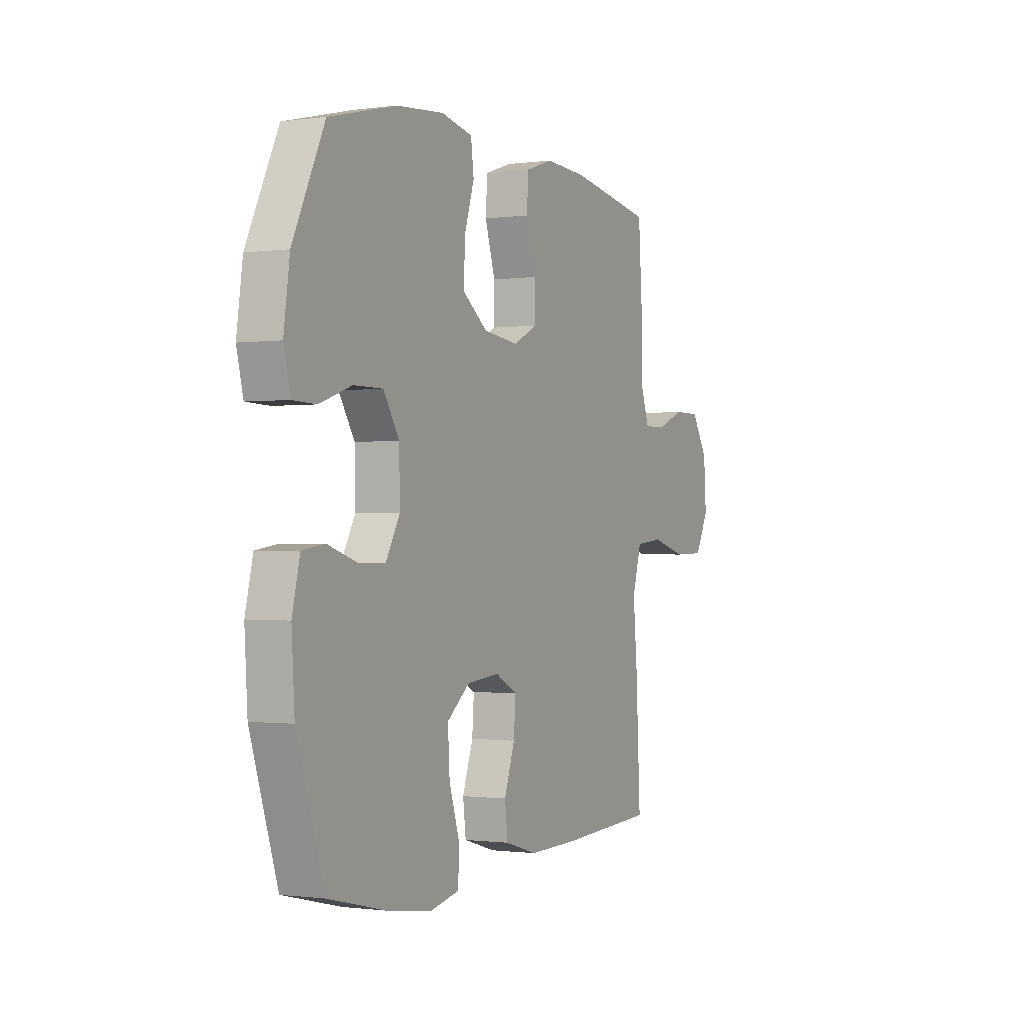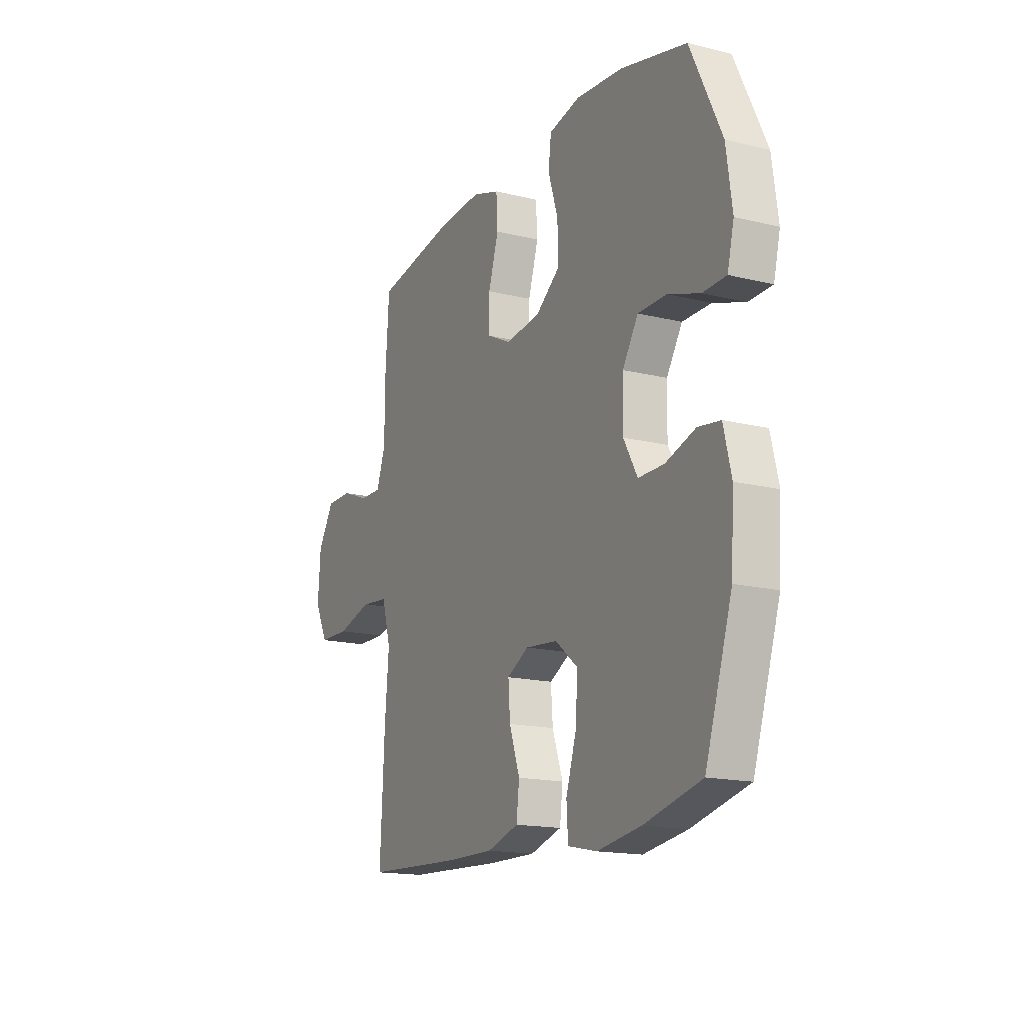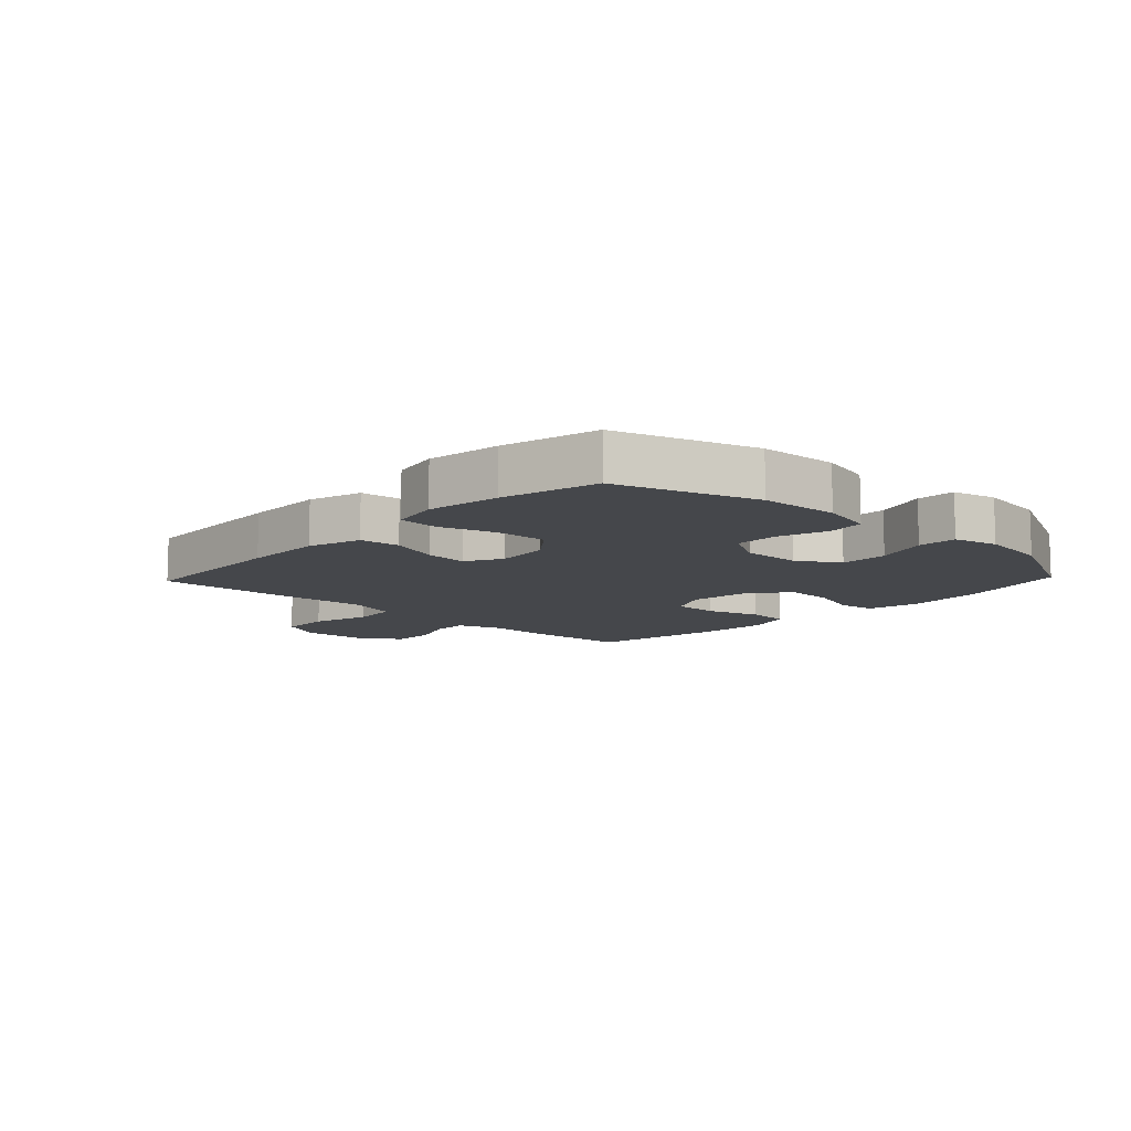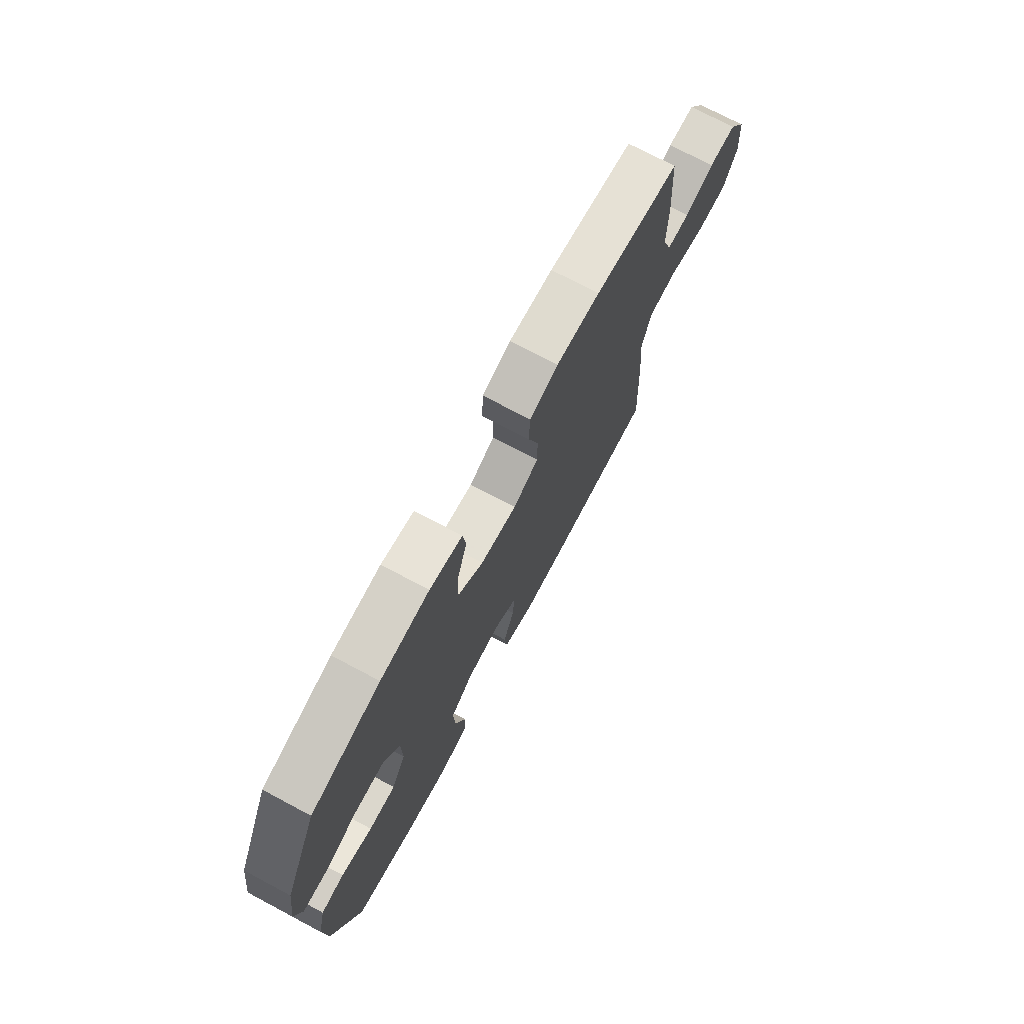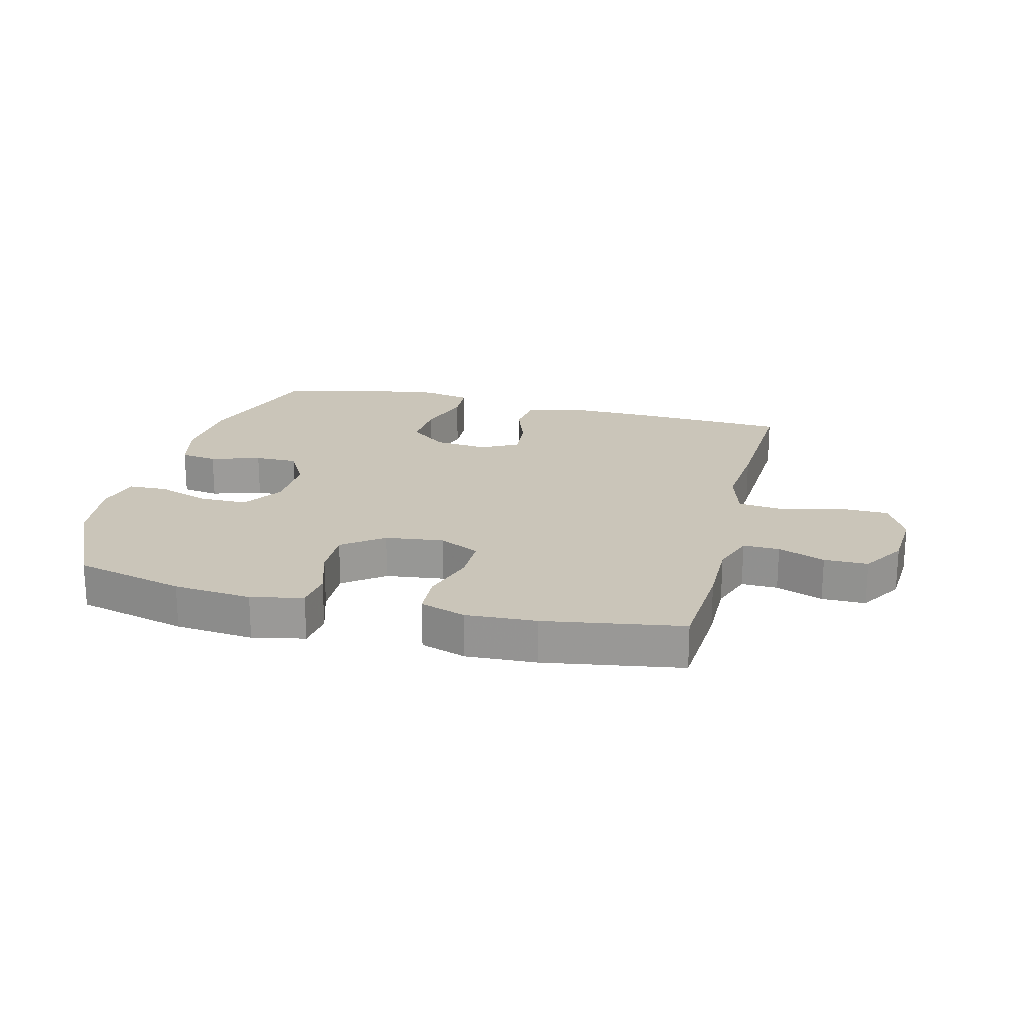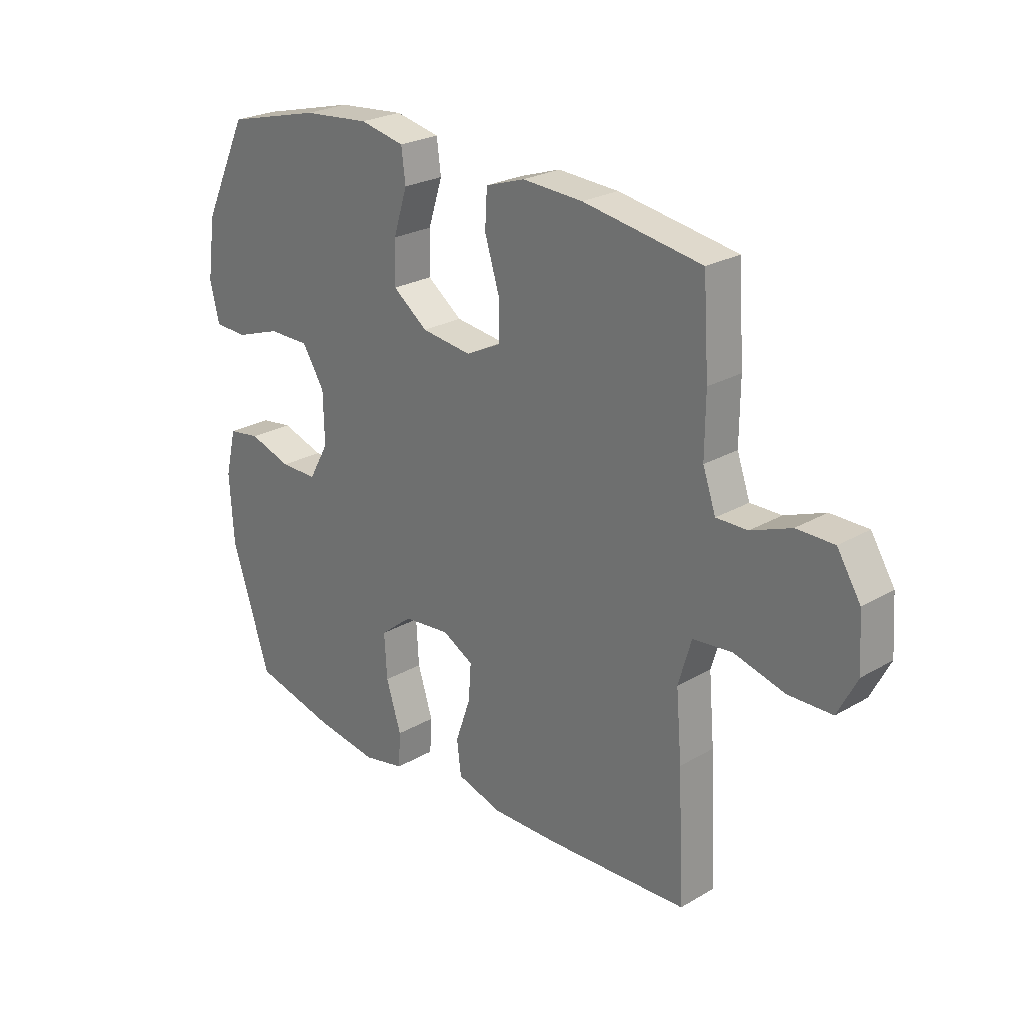
<metadata>
{"format":"obj","ext":"obj","renderer":"f3d","projection":"perspective","resolution":1024,"background":"white","views":[{"elev":-0.8,"azim":-63.2,"up":"+Z"},{"elev":-16.4,"azim":-116.7,"up":"+Z"},{"elev":-10.3,"azim":-133.5,"up":"+Y"},{"elev":73.3,"azim":-62.0,"up":"+Z"},{"elev":20.7,"azim":14.1,"up":"+Y"},{"elev":24.8,"azim":46.6,"up":"+Z"}]}
</metadata>
<code>
v 0.5 0.07 0.5
v 0.511 0.07 0.335
v 0.51 0.07 0.222
v 0.535 0.07 0.151
v 0.595 0.07 0.152
v 0.672 0.07 0.182
v 0.744 0.07 0.182
v 0.789 0.07 0.11
v 0.796 0.07 0.008
v 0.759 0.07 -0.064
v 0.675 0.07 -0.066
v 0.577 0.07 -0.04
v 0.502 0.07 -0.048
v 0.477 0.07 -0.133
v 0.488 0.07 -0.261
v 0.5 0.07 -0.5
v 0.233 0.07 -0.513
v 0.101 0.07 -0.515
v 0.013 0.07 -0.489
v 0.005 0.07 -0.423
v 0.034 0.07 -0.34
v 0.039 0.07 -0.27
v -0.021 0.07 -0.238
v -0.11 0.07 -0.247
v -0.172 0.07 -0.297
v -0.167 0.07 -0.382
v -0.138 0.07 -0.473
v -0.142 0.07 -0.539
v -0.222 0.07 -0.556
v -0.343 0.07 -0.538
v -0.5 0.07 -0.5
v -0.574 0.07 -0.272
v -0.582 0.07 -0.143
v -0.561 0.07 -0.056
v -0.5 0.07 -0.047
v -0.418 0.07 -0.073
v -0.347 0.07 -0.073
v -0.309 0.07 -0.005
v -0.311 0.07 0.092
v -0.354 0.07 0.16
v -0.433 0.07 0.16
v -0.52 0.07 0.13
v -0.584 0.07 0.132
v -0.602 0.07 0.205
v -0.586 0.07 0.32
v -0.5 0.07 0.5
v -0.318 0.07 0.546
v -0.189 0.07 0.558
v -0.103 0.07 0.54
v -0.095 0.07 0.478
v -0.122 0.07 0.393
v -0.124 0.07 0.313
v -0.057 0.07 0.263
v 0.039 0.07 0.251
v 0.106 0.07 0.284
v 0.106 0.07 0.358
v 0.078 0.07 0.448
v 0.082 0.07 0.518
v 0.157 0.07 0.543
v 0.273 0.07 0.537
v 0.5 0 0.5
v 0.511 0 0.335
v 0.51 0 0.222
v 0.535 0 0.151
v 0.595 0 0.152
v 0.672 0 0.182
v 0.744 0 0.182
v 0.789 0 0.11
v 0.796 0 0.008
v 0.759 0 -0.064
v 0.675 0 -0.066
v 0.577 0 -0.04
v 0.502 0 -0.048
v 0.477 0 -0.133
v 0.488 0 -0.261
v 0.5 0 -0.5
v 0.233 0 -0.513
v 0.101 0 -0.515
v 0.013 0 -0.489
v 0.005 0 -0.423
v 0.034 0 -0.34
v 0.039 0 -0.27
v -0.021 0 -0.238
v -0.11 0 -0.247
v -0.172 0 -0.297
v -0.167 0 -0.382
v -0.138 0 -0.473
v -0.142 0 -0.539
v -0.222 0 -0.556
v -0.343 0 -0.538
v -0.5 0 -0.5
v -0.574 0 -0.272
v -0.582 0 -0.143
v -0.561 0 -0.056
v -0.5 0 -0.047
v -0.418 0 -0.073
v -0.347 0 -0.073
v -0.309 0 -0.005
v -0.311 0 0.092
v -0.354 0 0.16
v -0.433 0 0.16
v -0.52 0 0.13
v -0.584 0 0.132
v -0.602 0 0.205
v -0.586 0 0.32
v -0.5 0 0.5
v -0.318 0 0.546
v -0.189 0 0.558
v -0.103 0 0.54
v -0.095 0 0.478
v -0.122 0 0.393
v -0.124 0 0.313
v -0.057 0 0.263
v 0.039 0 0.251
v 0.106 0 0.284
v 0.106 0 0.358
v 0.078 0 0.448
v 0.082 0 0.518
v 0.157 0 0.543
v 0.273 0 0.537
f 1 2 3
f 60 1 3
f 59 60 3
f 58 59 3
f 57 58 3
f 56 57 3
f 55 56 3 4
f 54 55 4
f 53 54 4
f 49 50 51
f 48 49 51
f 47 48 51
f 46 47 51
f 45 46 51
f 44 45 51
f 43 44 51
f 42 43 51
f 41 42 51
f 40 41 51 52
f 39 40 52 53
f 34 35 36
f 33 34 36
f 32 33 36
f 31 32 36
f 30 31 36
f 29 30 36
f 28 29 36
f 27 28 36
f 26 27 36
f 25 26 36 37
f 24 25 37 38
f 19 20 21
f 18 19 21
f 17 18 21
f 16 17 21
f 15 16 21
f 14 15 21
f 13 14 21 22
f 10 11 12
f 9 10 12
f 8 9 12
f 7 8 12
f 6 7 12
f 5 6 12
f 4 5 12 13
f 53 4 13
f 39 53 13
f 38 39 13
f 24 38 13
f 23 24 13
f 13 22 23
f 63 62 61
f 63 61 120
f 63 120 119
f 63 119 118
f 63 118 117
f 63 117 116
f 64 63 116 115
f 64 115 114
f 64 114 113
f 111 110 109
f 111 109 108
f 111 108 107
f 111 107 106
f 111 106 105
f 111 105 104
f 111 104 103
f 111 103 102
f 111 102 101
f 112 111 101 100
f 113 112 100 99
f 96 95 94
f 96 94 93
f 96 93 92
f 96 92 91
f 96 91 90
f 96 90 89
f 96 89 88
f 96 88 87
f 96 87 86
f 97 96 86 85
f 98 97 85 84
f 81 80 79
f 81 79 78
f 81 78 77
f 81 77 76
f 81 76 75
f 81 75 74
f 82 81 74 73
f 72 71 70
f 72 70 69
f 72 69 68
f 72 68 67
f 72 67 66
f 72 66 65
f 73 72 65 64
f 73 64 113
f 73 113 99
f 73 99 98
f 73 98 84
f 73 84 83
f 83 82 73
f 1 61 62 2
f 2 62 63 3
f 3 63 64 4
f 4 64 65 5
f 5 65 66 6
f 6 66 67 7
f 7 67 68 8
f 8 68 69 9
f 9 69 70 10
f 10 70 71 11
f 11 71 72 12
f 12 72 73 13
f 13 73 74 14
f 14 74 75 15
f 15 75 76 16
f 16 76 77 17
f 17 77 78 18
f 18 78 79 19
f 19 79 80 20
f 20 80 81 21
f 21 81 82 22
f 22 82 83 23
f 23 83 84 24
f 24 84 85 25
f 25 85 86 26
f 26 86 87 27
f 27 87 88 28
f 28 88 89 29
f 29 89 90 30
f 30 90 91 31
f 31 91 92 32
f 32 92 93 33
f 33 93 94 34
f 34 94 95 35
f 35 95 96 36
f 36 96 97 37
f 37 97 98 38
f 38 98 99 39
f 39 99 100 40
f 40 100 101 41
f 41 101 102 42
f 42 102 103 43
f 43 103 104 44
f 44 104 105 45
f 45 105 106 46
f 46 106 107 47
f 47 107 108 48
f 48 108 109 49
f 49 109 110 50
f 50 110 111 51
f 51 111 112 52
f 52 112 113 53
f 53 113 114 54
f 54 114 115 55
f 55 115 116 56
f 56 116 117 57
f 57 117 118 58
f 58 118 119 59
f 59 119 120 60
f 60 120 61 1

</code>
